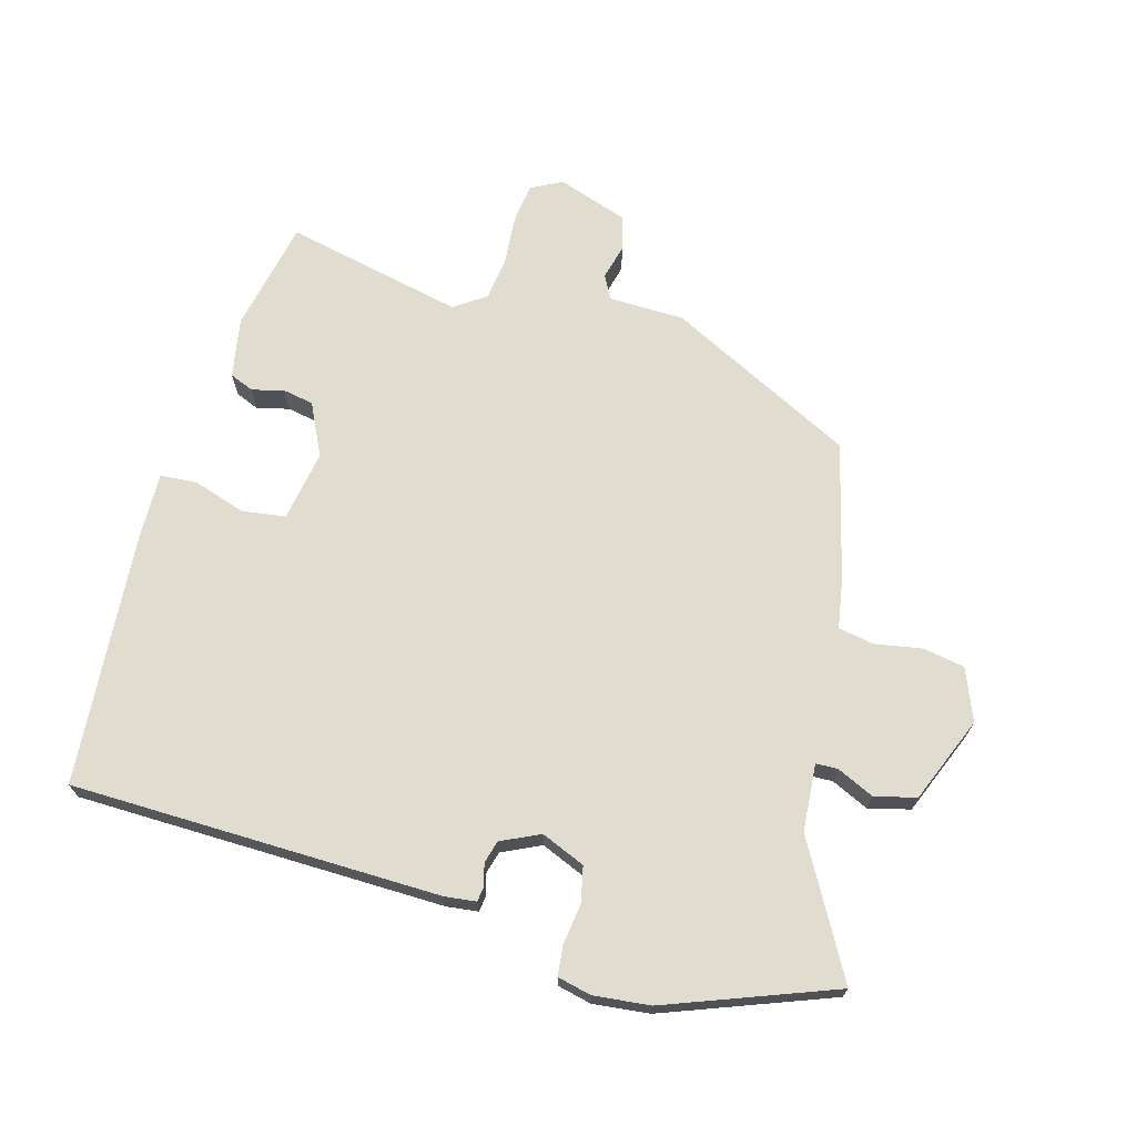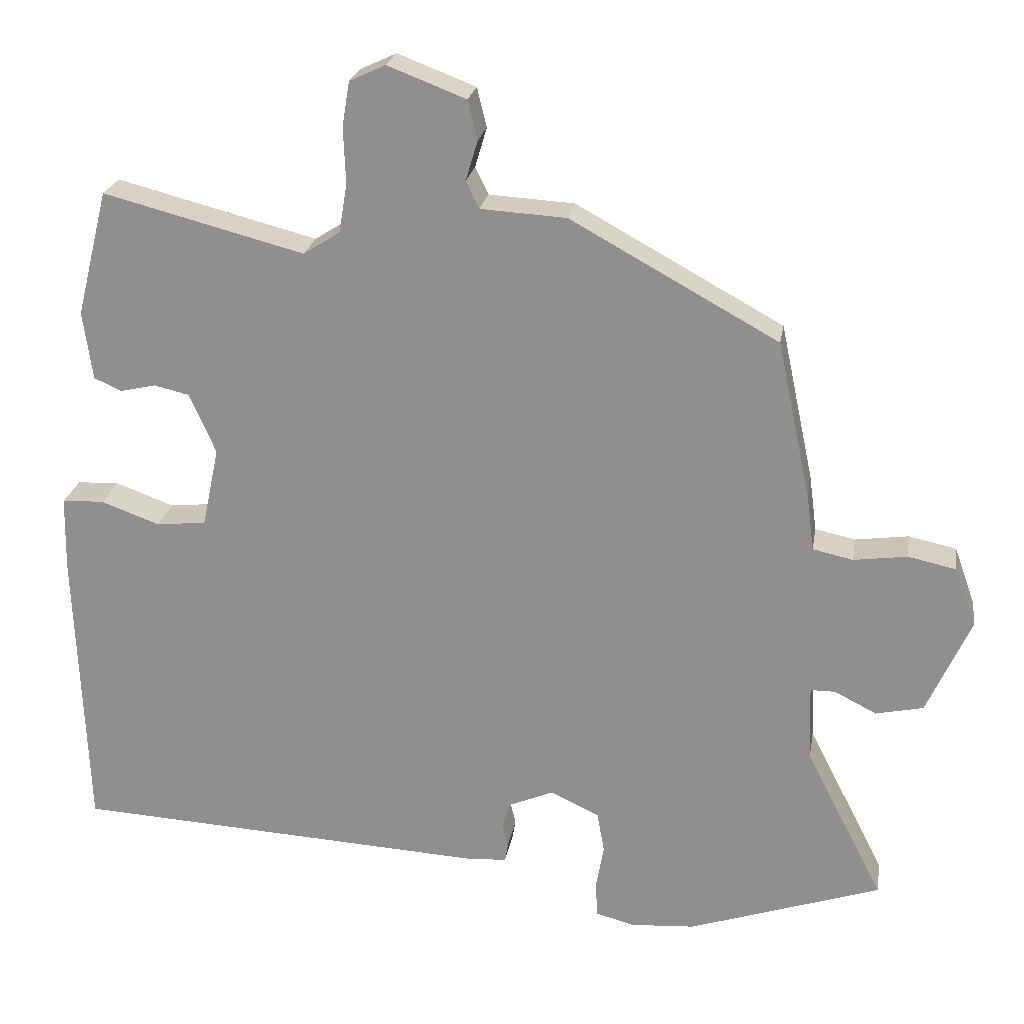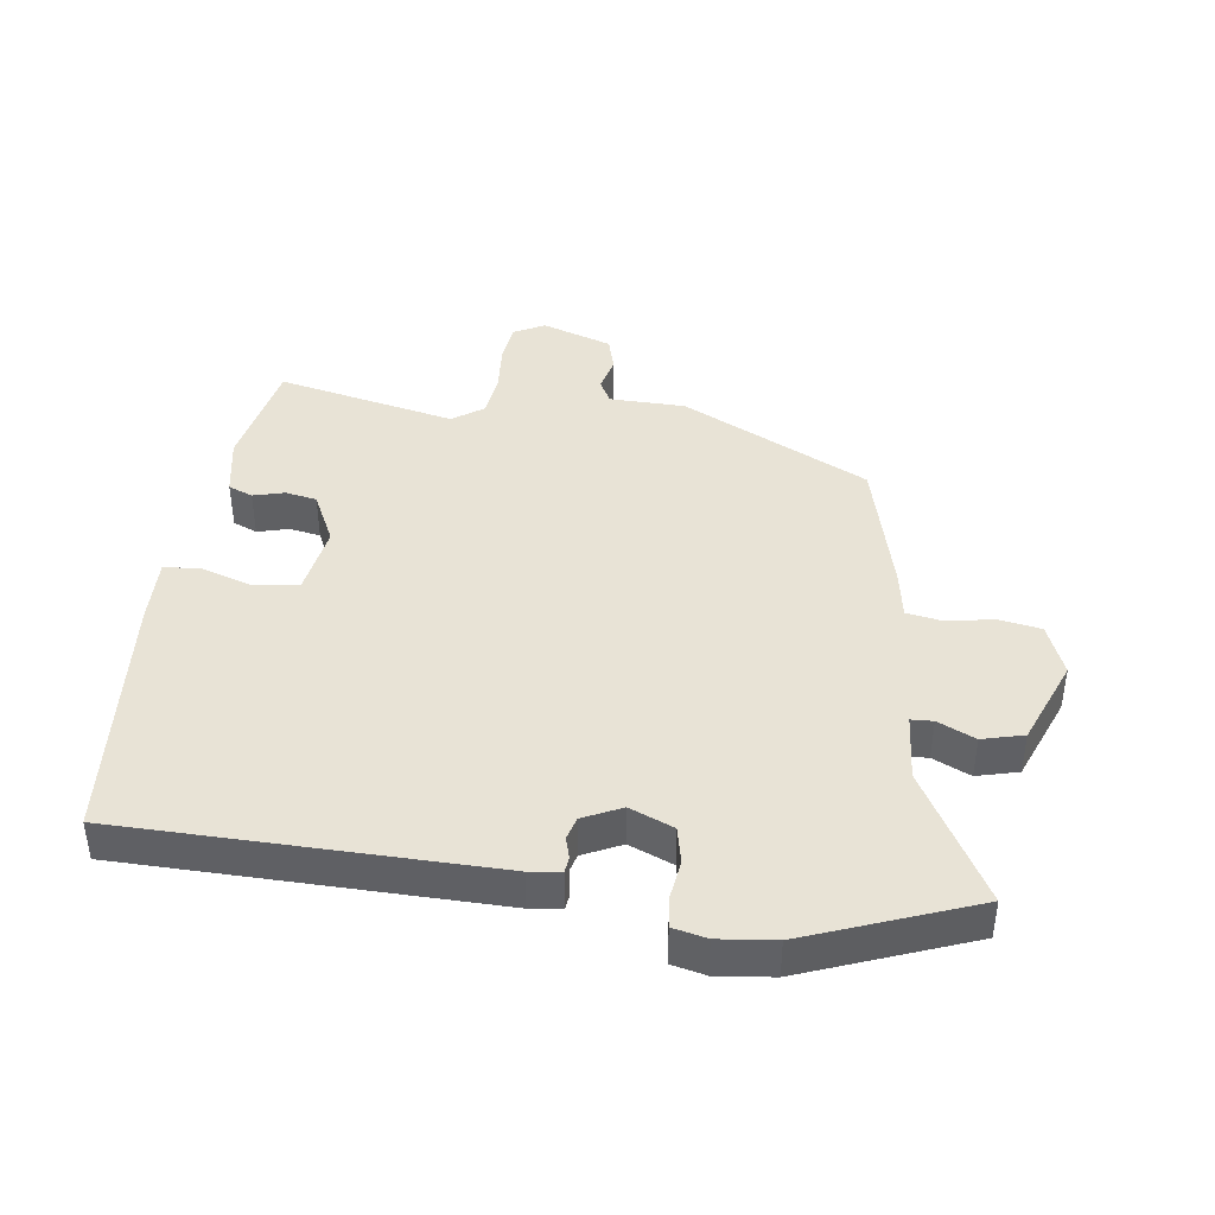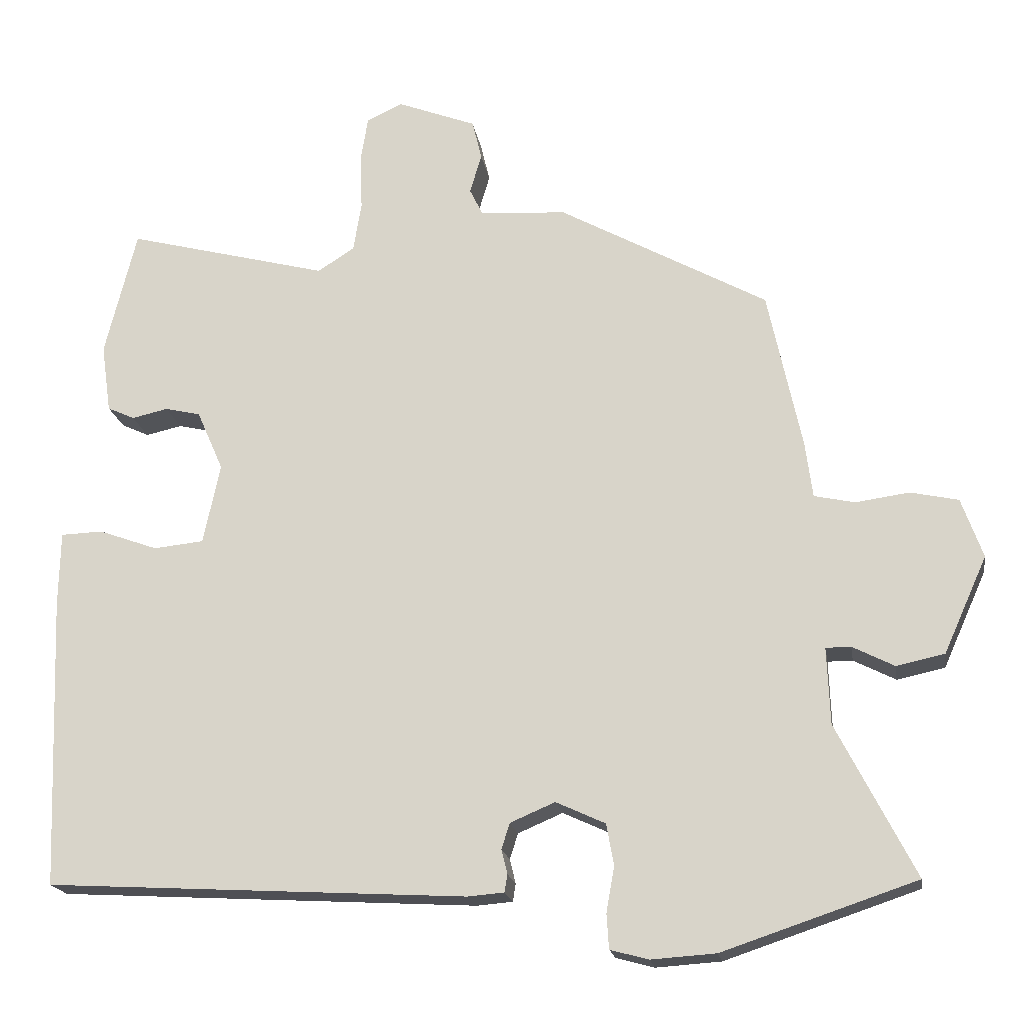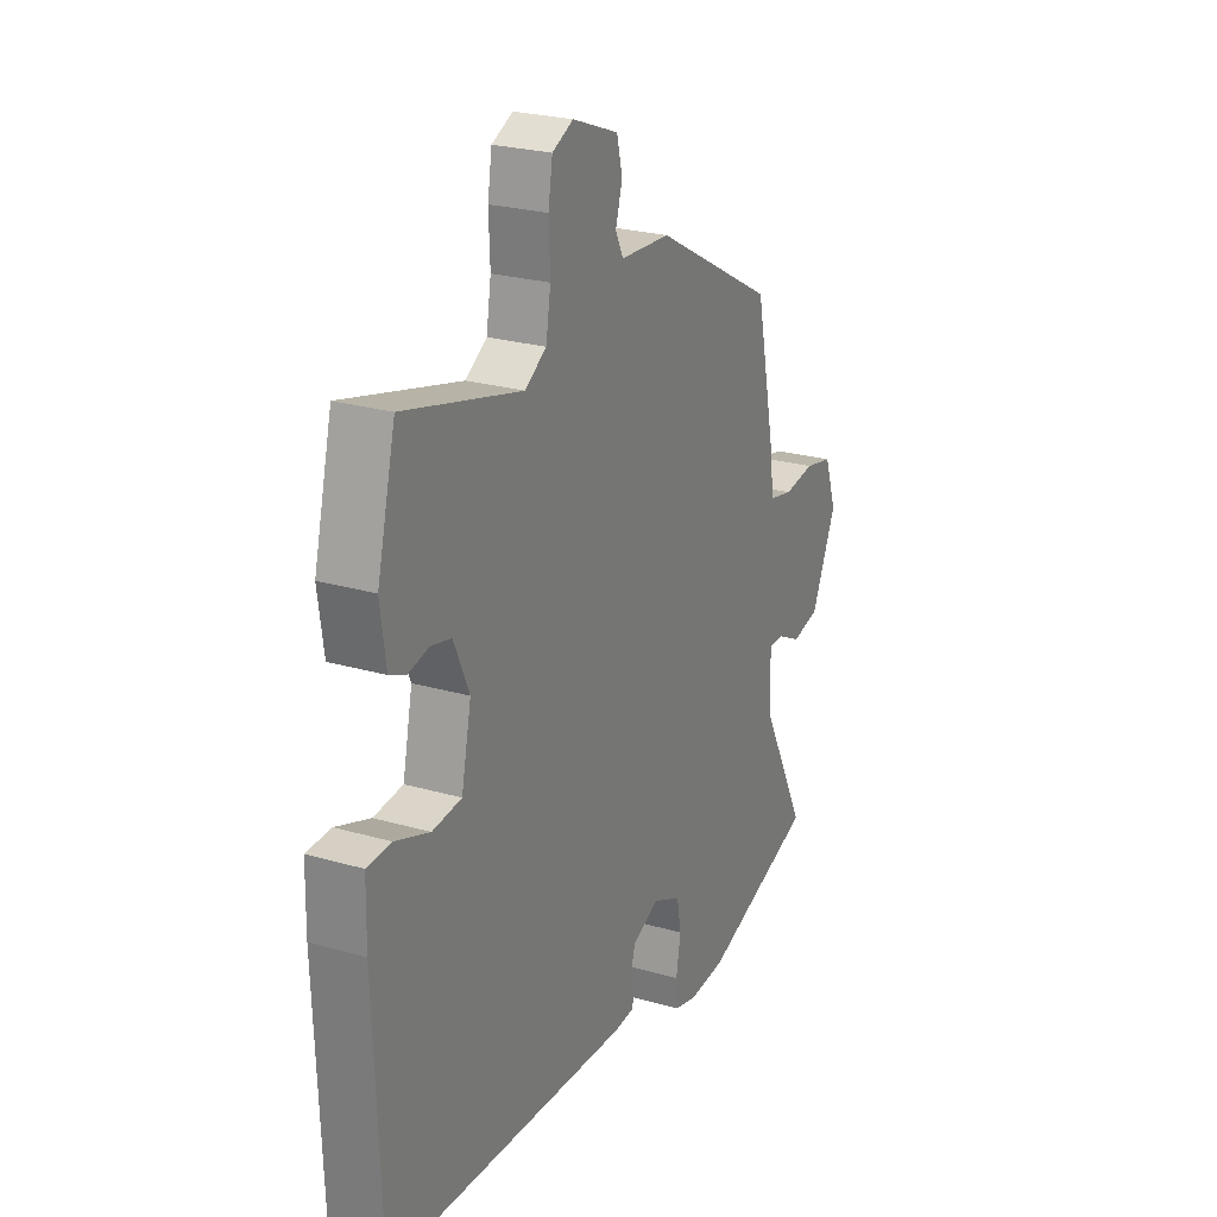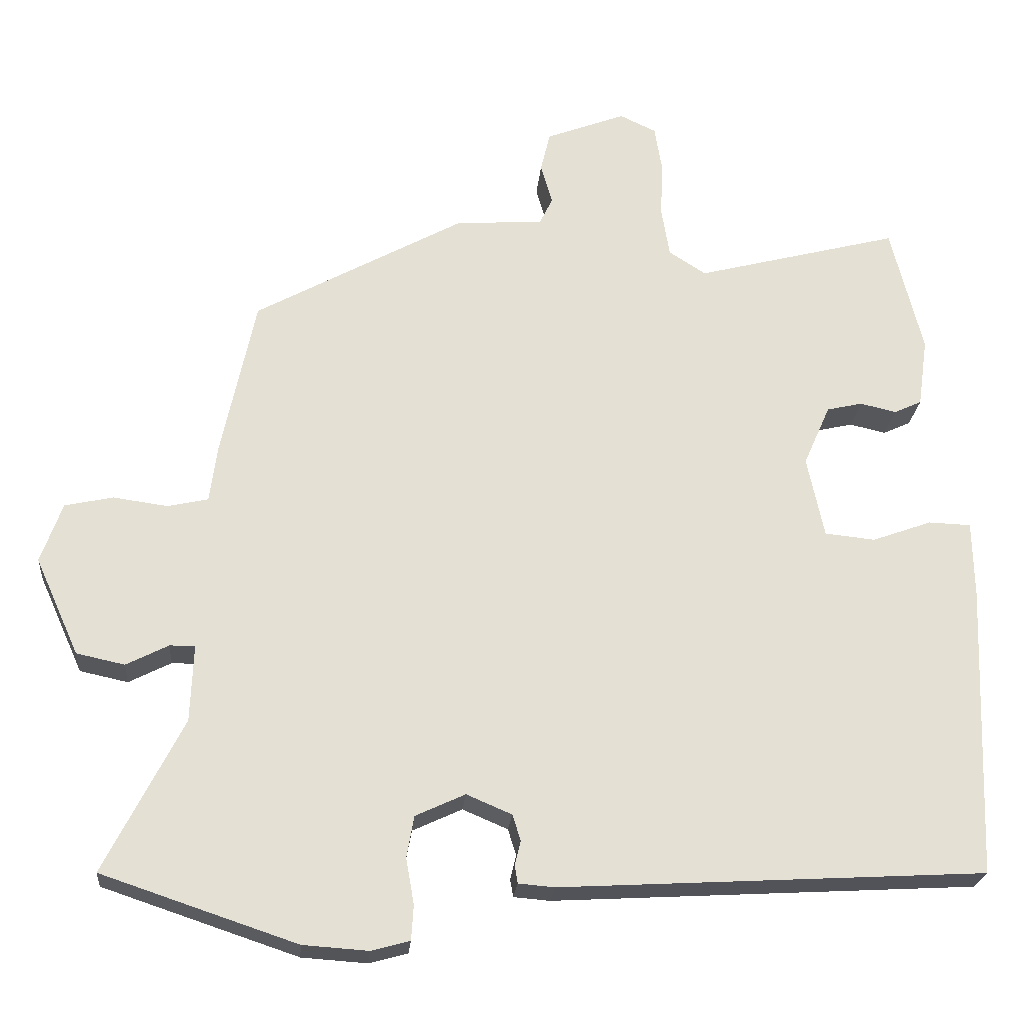
<metadata>
{"format":"obj","ext":"obj","renderer":"f3d","projection":"perspective","resolution":1024,"background":"white","views":[{"elev":69.7,"azim":-166.5,"up":"+Y"},{"elev":22.9,"azim":-170.7,"up":"+Z"},{"elev":41.9,"azim":-174.7,"up":"+Y"},{"elev":-18.8,"azim":-170.9,"up":"+Z"},{"elev":24.7,"azim":115.3,"up":"+Z"},{"elev":-23.2,"azim":-4.9,"up":"+Z"}]}
</metadata>
<code>
v -0.384 0.07 -0.539
v -0.647 0.07 -0.451
v -0.541 0.07 -0.244
v -0.537 0.07 -0.14
v -0.571 0.07 -0.14
v -0.628 0.07 -0.169
v -0.693 0.07 -0.155
v -0.752 0.07 -0.024
v -0.723 0.07 0.057
v -0.658 0.07 0.071
v -0.585 0.07 0.061
v -0.53 0.07 0.073
v -0.52 0.07 0.149
v -0.474 0.07 0.365
v -0.191 0.07 0.521
v -0.074 0.07 0.528
v -0.056 0.07 0.565
v -0.072 0.07 0.619
v -0.059 0.07 0.673
v 0.048 0.07 0.714
v 0.097 0.07 0.691
v 0.107 0.07 0.63
v 0.104 0.07 0.554
v 0.115 0.07 0.487
v 0.165 0.07 0.455
v 0.439 0.07 0.526
v 0.482 0.07 0.354
v 0.469 0.07 0.261
v 0.432 0.07 0.244
v 0.383 0.07 0.255
v 0.335 0.07 0.244
v 0.299 0.07 0.162
v 0.322 0.07 0.053
v 0.39 0.07 0.046
v 0.47 0.07 0.075
v 0.527 0.07 0.073
v 0.529 0.07 -0.028
v 0.514 0.07 -0.425
v -0.058 0.07 -0.457
v -0.107 0.07 -0.453
v -0.111 0.07 -0.429
v -0.103 0.07 -0.396
v -0.114 0.07 -0.361
v -0.175 0.07 -0.335
v -0.242 0.07 -0.366
v -0.252 0.07 -0.422
v -0.241 0.07 -0.484
v -0.244 0.07 -0.531
v -0.296 0.07 -0.545
v -0.384 0 -0.539
v -0.647 0 -0.451
v -0.541 0 -0.244
v -0.537 0 -0.14
v -0.571 0 -0.14
v -0.628 0 -0.169
v -0.693 0 -0.155
v -0.752 0 -0.024
v -0.723 0 0.057
v -0.658 0 0.071
v -0.585 0 0.061
v -0.53 0 0.073
v -0.52 0 0.149
v -0.474 0 0.365
v -0.191 0 0.521
v -0.074 0 0.528
v -0.056 0 0.565
v -0.072 0 0.619
v -0.059 0 0.673
v 0.048 0 0.714
v 0.097 0 0.691
v 0.107 0 0.63
v 0.104 0 0.554
v 0.115 0 0.487
v 0.165 0 0.455
v 0.439 0 0.526
v 0.482 0 0.354
v 0.469 0 0.261
v 0.432 0 0.244
v 0.383 0 0.255
v 0.335 0 0.244
v 0.299 0 0.162
v 0.322 0 0.053
v 0.39 0 0.046
v 0.47 0 0.075
v 0.527 0 0.073
v 0.529 0 -0.028
v 0.514 0 -0.425
v -0.058 0 -0.457
v -0.107 0 -0.453
v -0.111 0 -0.429
v -0.103 0 -0.396
v -0.114 0 -0.361
v -0.175 0 -0.335
v -0.242 0 -0.366
v -0.252 0 -0.422
v -0.241 0 -0.484
v -0.244 0 -0.531
v -0.296 0 -0.545
f 46 47 48 49
f 45 46 49 1
f 39 40 41 42
f 39 42 43
f 38 39 43
f 37 38 43 44
f 34 35 36 37
f 33 34 37 44
f 27 28 29 30
f 25 26 27 30
f 24 25 30 31
f 20 21 22 23
f 20 23 24
f 17 18 19 20
f 16 17 20 24
f 12 13 14 15
f 12 15 16 24
f 8 9 10 11
f 8 11 12
f 5 6 7 8
f 4 5 8 12
f 45 1 2 3
f 45 3 4
f 32 33 44 45
f 24 31 32 45
f 4 12 24 45
f 98 97 96 95
f 50 98 95 94
f 91 90 89 88
f 92 91 88
f 92 88 87
f 93 92 87 86
f 86 85 84 83
f 93 86 83 82
f 79 78 77 76
f 79 76 75 74
f 80 79 74 73
f 72 71 70 69
f 73 72 69
f 69 68 67 66
f 73 69 66 65
f 64 63 62 61
f 73 65 64 61
f 60 59 58 57
f 61 60 57
f 57 56 55 54
f 61 57 54 53
f 52 51 50 94
f 53 52 94
f 94 93 82 81
f 94 81 80 73
f 94 73 61 53
f 1 50 51 2
f 2 51 52 3
f 3 52 53 4
f 4 53 54 5
f 5 54 55 6
f 6 55 56 7
f 7 56 57 8
f 8 57 58 9
f 9 58 59 10
f 10 59 60 11
f 11 60 61 12
f 12 61 62 13
f 13 62 63 14
f 14 63 64 15
f 15 64 65 16
f 16 65 66 17
f 17 66 67 18
f 18 67 68 19
f 19 68 69 20
f 20 69 70 21
f 21 70 71 22
f 22 71 72 23
f 23 72 73 24
f 24 73 74 25
f 25 74 75 26
f 26 75 76 27
f 27 76 77 28
f 28 77 78 29
f 29 78 79 30
f 30 79 80 31
f 31 80 81 32
f 32 81 82 33
f 33 82 83 34
f 34 83 84 35
f 35 84 85 36
f 36 85 86 37
f 37 86 87 38
f 38 87 88 39
f 39 88 89 40
f 40 89 90 41
f 41 90 91 42
f 42 91 92 43
f 43 92 93 44
f 44 93 94 45
f 45 94 95 46
f 46 95 96 47
f 47 96 97 48
f 48 97 98 49
f 49 98 50 1

</code>
